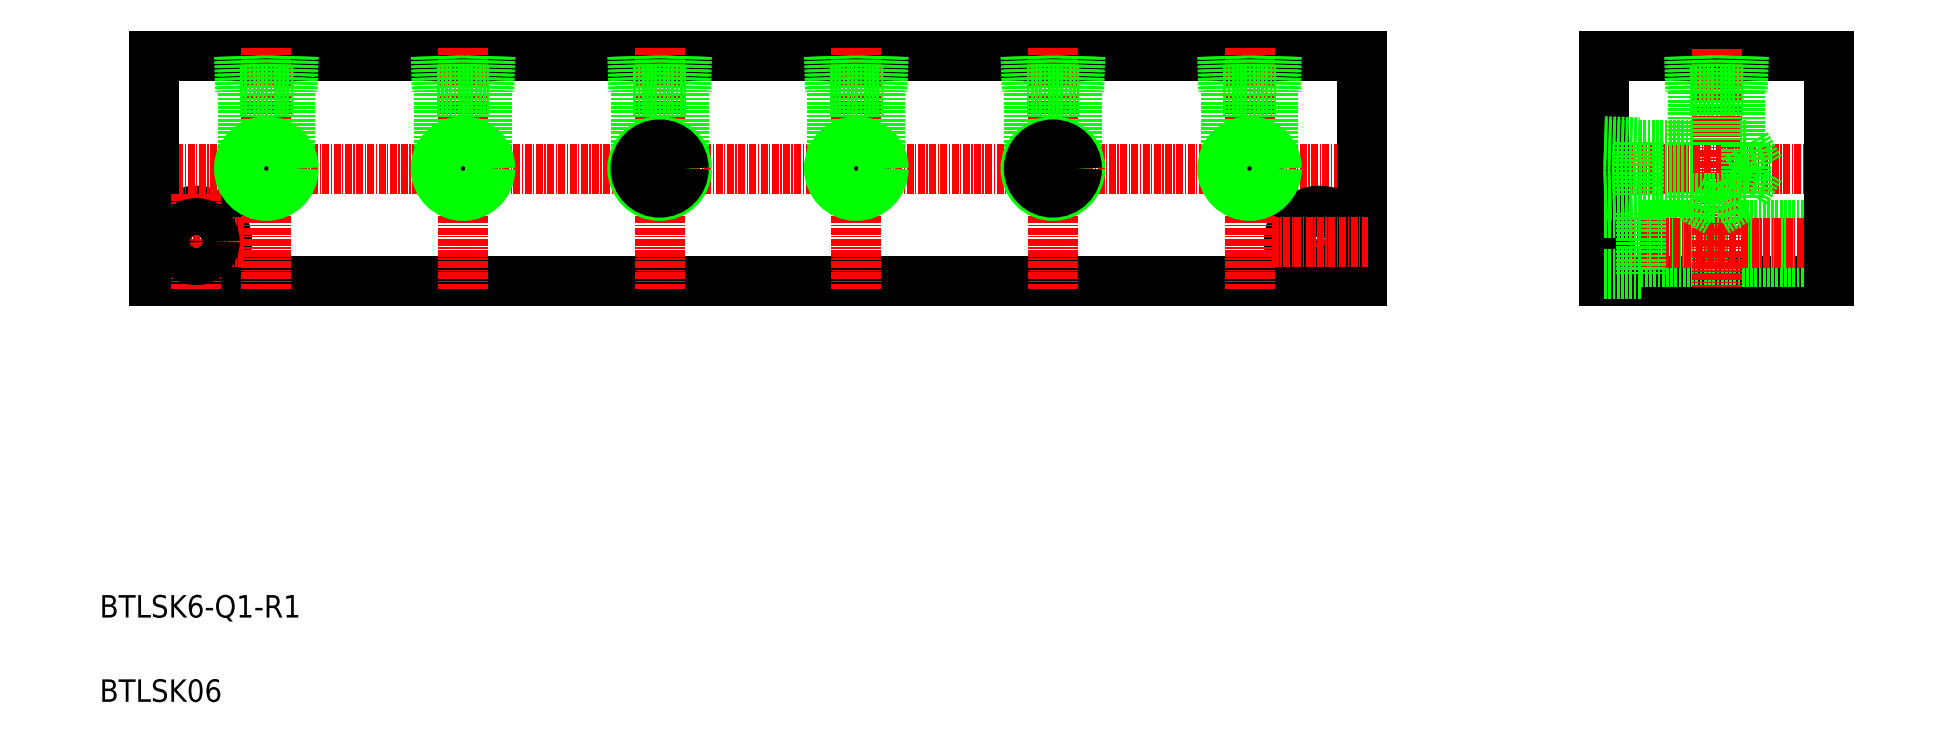
<metadata>
{"format":"dxf","ext":"dxf","renderer":"ezdxf+matplotlib","layout":"modelspace","background":"white","min_lineweight":24,"dpi":150}
</metadata>
<code>
0
SECTION
2
ENTITIES
0
LINE
8
0
10
398.1
20
210.1
30
0
11
438.1
21
210.1
31
0
0
LINE
8
0
10
398.1
20
170.1
30
0
11
438.1
21
170.1
31
0
0
LINE
8
0
10
404.6
20
180.1
30
0
11
438.1
21
180.1
31
0
0
LINE
8
0
10
404.6
20
173.5
30
0
11
438.1
21
173.5
31
0
0
LINE
8
CENTER
10
396.4
20
176.8
30
0
11
441.3
21
176.8
31
0
0
LINE
8
CENTER
10
395.9
20
190.1
30
0
11
441.7
21
190.1
31
0
0
TEXT
8
0
10
130.3
20
95.2
30
0
40
4
1
BTLSK06
0
TEXT
8
0
10
130.3
20
110.2
30
0
40
4
1
BTLSK6-Q1-R1
0
LINE
8
0
10
140
20
210.1
30
0
11
355
21
210.1
31
0
0
LINE
8
0
10
140
20
170.1
30
0
11
355
21
170.1
31
0
0
CIRCLE
8
0
10
147.5
20
177.1
30
0
40
5.5
0
LINE
8
CENTER
10
139
20
177.1
30
0
11
156
21
177.1
31
0
0
LINE
8
CENTER
10
137.9
20
190.1
30
0
11
356.2
21
190.1
31
0
0
LINE
8
0
10
140
20
210.1
30
0
11
140
21
170.1
31
0
0
LINE
8
CENTER
10
147.5
20
185.6
30
0
11
147.5
21
168.6
31
0
0
CIRCLE
8
0
10
147.5
20
177.1
30
0
40
3.3
0
LINE
8
0
10
355
20
210.1
30
0
11
355
21
170.1
31
0
0
LINE
8
CENTER
10
160
20
211.6
30
0
11
160
21
168.6
31
0
0
LINE
8
CENTER
10
347.5
20
185.6
30
0
11
347.5
21
168.6
31
0
0
CIRCLE
8
0
10
347.5
20
177.1
30
0
40
3.3
0
CIRCLE
8
0
10
347.5
20
177.1
30
0
40
5.5
0
LINE
8
CENTER
10
339
20
177.1
30
0
11
356
21
177.1
31
0
0
LINE
8
0
10
398.1
20
210.1
30
0
11
398.1
21
170.1
31
0
0
LINE
8
CENTER
10
418.1
20
211.5
30
0
11
418.1
21
169
31
0
0
LINE
8
0
10
404.6
20
182.3
30
0
11
404.6
21
171.3
31
0
0
LINE
8
0
10
398.1
20
171.3
30
0
11
404.6
21
171.3
31
0
0
LINE
8
0
10
398.1
20
182.3
30
0
11
404.6
21
182.3
31
0
0
LINE
8
0
10
438.1
20
210.1
30
0
11
438.1
21
170.1
31
0
0
LINE
8
0
10
155.3
20
203.9
30
0
11
164.6
21
203.9
31
0
0
CIRCLE
8
0
10
160
20
190.1
30
0
40
4.283
0
CIRCLE
8
0
10
160
20
190.1
30
0
40
4.864
0
LINE
8
0
10
155.7
20
192.5
30
0
11
155.7
21
203.9
31
0
0
LINE
8
0
10
155.7
20
210.1
30
0
11
155.9
21
203.9
31
0
0
LINE
8
0
10
155.1
20
210.1
30
0
11
155.3
21
203.9
31
0
0
LINE
8
0
10
164.2
20
192.5
30
0
11
164.2
21
203.9
31
0
0
LINE
8
0
10
164.8
20
210.1
30
0
11
164.6
21
203.9
31
0
0
LINE
8
0
10
164.2
20
210.1
30
0
11
164
21
203.9
31
0
0
LINE
8
0
10
413.4
20
203.9
30
0
11
422.7
21
203.9
31
0
0
LINE
8
0
10
413.8
20
210.1
30
0
11
414
21
203.9
31
0
0
LINE
8
0
10
413.2
20
210.1
30
0
11
413.4
21
203.9
31
0
0
LINE
8
0
10
422.9
20
210.1
30
0
11
422.7
21
203.9
31
0
0
LINE
8
0
10
422.4
20
210.1
30
0
11
422.2
21
203.9
31
0
0
LINE
8
0
10
422.3
20
184.9
30
0
11
422.3
21
185.9
31
0
0
LINE
8
0
10
413.8
20
184.9
30
0
11
413.8
21
185.9
31
0
0
LINE
8
0
10
404.3
20
194.8
30
0
11
404.3
21
185.5
31
0
0
LINE
8
0
10
398.1
20
185.3
30
0
11
404.3
21
185.5
31
0
0
LINE
8
0
10
398.1
20
185.8
30
0
11
404.3
21
186
31
0
0
LINE
8
0
10
398.1
20
194.4
30
0
11
404.3
21
194.2
31
0
0
LINE
8
0
10
398.1
20
195
30
0
11
404.3
21
194.8
31
0
0
LINE
8
0
10
423.3
20
185.9
30
0
11
422.3
21
185.9
31
0
0
LINE
8
0
10
423.3
20
194.4
30
0
11
422.3
21
194.4
31
0
0
LINE
8
0
10
423.3
20
194.4
30
0
11
423.3
21
185.9
31
0
0
LINE
8
0
10
423.3
20
194.4
30
0
11
425.8
21
190.1
31
0
0
LINE
8
0
10
423.3
20
185.9
30
0
11
425.8
21
190.1
31
0
0
LINE
8
0
10
413.8
20
194.4
30
0
11
404.3
21
194.4
31
0
0
LINE
8
0
10
422.3
20
184.9
30
0
11
413.8
21
184.9
31
0
0
LINE
8
0
10
413.8
20
184.9
30
0
11
418.1
21
182.4
31
0
0
LINE
8
0
10
422.3
20
184.9
30
0
11
418.1
21
182.4
31
0
0
LINE
8
0
10
413.8
20
194.4
30
0
11
413.8
21
203.9
31
0
0
LINE
8
0
10
422.3
20
194.4
30
0
11
422.3
21
203.9
31
0
0
LINE
8
0
10
413.8
20
185.9
30
0
11
404.3
21
185.9
31
0
0
LINE
8
CENTER
10
335
20
211.6
30
0
11
335
21
168.6
31
0
0
CIRCLE
8
0
10
335
20
190.1
30
0
40
4.283
0
CIRCLE
8
0
10
335
20
190.1
30
0
40
4.864
0
LINE
8
0
10
330.3
20
203.9
30
0
11
339.6
21
203.9
31
0
0
LINE
8
0
10
330.7
20
192.5
30
0
11
330.7
21
203.9
31
0
0
LINE
8
0
10
330.1
20
210.1
30
0
11
330.3
21
203.9
31
0
0
LINE
8
0
10
330.7
20
210.1
30
0
11
330.9
21
203.9
31
0
0
LINE
8
0
10
339.2
20
192.5
30
0
11
339.2
21
203.9
31
0
0
LINE
8
0
10
339.2
20
210.1
30
0
11
339
21
203.9
31
0
0
LINE
8
0
10
339.8
20
210.1
30
0
11
339.6
21
203.9
31
0
0
LINE
8
CENTER
10
195
20
211.6
30
0
11
195
21
168.6
31
0
0
CIRCLE
8
0
10
195
20
190.1
30
0
40
4.283
0
CIRCLE
8
0
10
195
20
190.1
30
0
40
4.864
0
LINE
8
0
10
190.3
20
203.9
30
0
11
199.6
21
203.9
31
0
0
LINE
8
0
10
190.7
20
192.5
30
0
11
190.7
21
203.9
31
0
0
LINE
8
0
10
190.1
20
210.1
30
0
11
190.3
21
203.9
31
0
0
LINE
8
0
10
190.7
20
210.1
30
0
11
190.9
21
203.9
31
0
0
LINE
8
0
10
199.2
20
192.5
30
0
11
199.2
21
203.9
31
0
0
LINE
8
0
10
199.2
20
210.1
30
0
11
199
21
203.9
31
0
0
LINE
8
0
10
199.8
20
210.1
30
0
11
199.6
21
203.9
31
0
0
LINE
8
CENTER
10
300
20
211.6
30
0
11
300
21
168.6
31
0
0
LINE
8
0
10
295.3
20
203.9
30
0
11
304.6
21
203.9
31
0
0
LINE
8
0
10
295.7
20
210.1
30
0
11
295.9
21
203.9
31
0
0
LINE
8
0
10
295.1
20
210.1
30
0
11
295.3
21
203.9
31
0
0
LINE
8
0
10
304.8
20
210.1
30
0
11
304.6
21
203.9
31
0
0
LINE
8
0
10
304.2
20
210.1
30
0
11
304
21
203.9
31
0
0
LINE
8
0
10
295.7
20
192.5
30
0
11
295.7
21
203.9
31
0
0
LINE
8
0
10
304.2
20
192.5
30
0
11
304.2
21
203.9
31
0
0
CIRCLE
8
0
10
300
20
190.1
30
0
40
4.864
0
CIRCLE
8
0
10
300
20
190.1
30
0
40
4.283
0
LINE
8
CENTER
10
230
20
211.6
30
0
11
230
21
168.6
31
0
0
LINE
8
0
10
234.2
20
192.5
30
0
11
234.2
21
203.9
31
0
0
LINE
8
0
10
225.7
20
192.5
30
0
11
225.7
21
203.9
31
0
0
CIRCLE
8
0
10
230
20
190.1
30
0
40
4.864
0
CIRCLE
8
0
10
230
20
190.1
30
0
40
4.283
0
LINE
8
0
10
225.3
20
203.9
30
0
11
234.6
21
203.9
31
0
0
LINE
8
0
10
225.7
20
210.1
30
0
11
225.9
21
203.9
31
0
0
LINE
8
0
10
225.1
20
210.1
30
0
11
225.3
21
203.9
31
0
0
LINE
8
0
10
234.8
20
210.1
30
0
11
234.6
21
203.9
31
0
0
LINE
8
0
10
234.2
20
210.1
30
0
11
234
21
203.9
31
0
0
LINE
8
CENTER
10
265
20
211.6
30
0
11
265
21
168.6
31
0
0
LINE
8
0
10
260.7
20
192.5
30
0
11
260.7
21
203.9
31
0
0
LINE
8
0
10
269.2
20
192.5
30
0
11
269.2
21
203.9
31
0
0
CIRCLE
8
0
10
265
20
190.1
30
0
40
4.283
0
CIRCLE
8
0
10
265
20
190.1
30
0
40
4.864
0
LINE
8
0
10
260.3
20
203.9
30
0
11
269.6
21
203.9
31
0
0
LINE
8
0
10
260.1
20
210.1
30
0
11
260.3
21
203.9
31
0
0
LINE
8
0
10
260.7
20
210.1
30
0
11
260.9
21
203.9
31
0
0
LINE
8
0
10
269.2
20
210.1
30
0
11
269
21
203.9
31
0
0
LINE
8
0
10
269.8
20
210.1
30
0
11
269.6
21
203.9
31
0
0
ENDSEC
0
EOF

</code>
